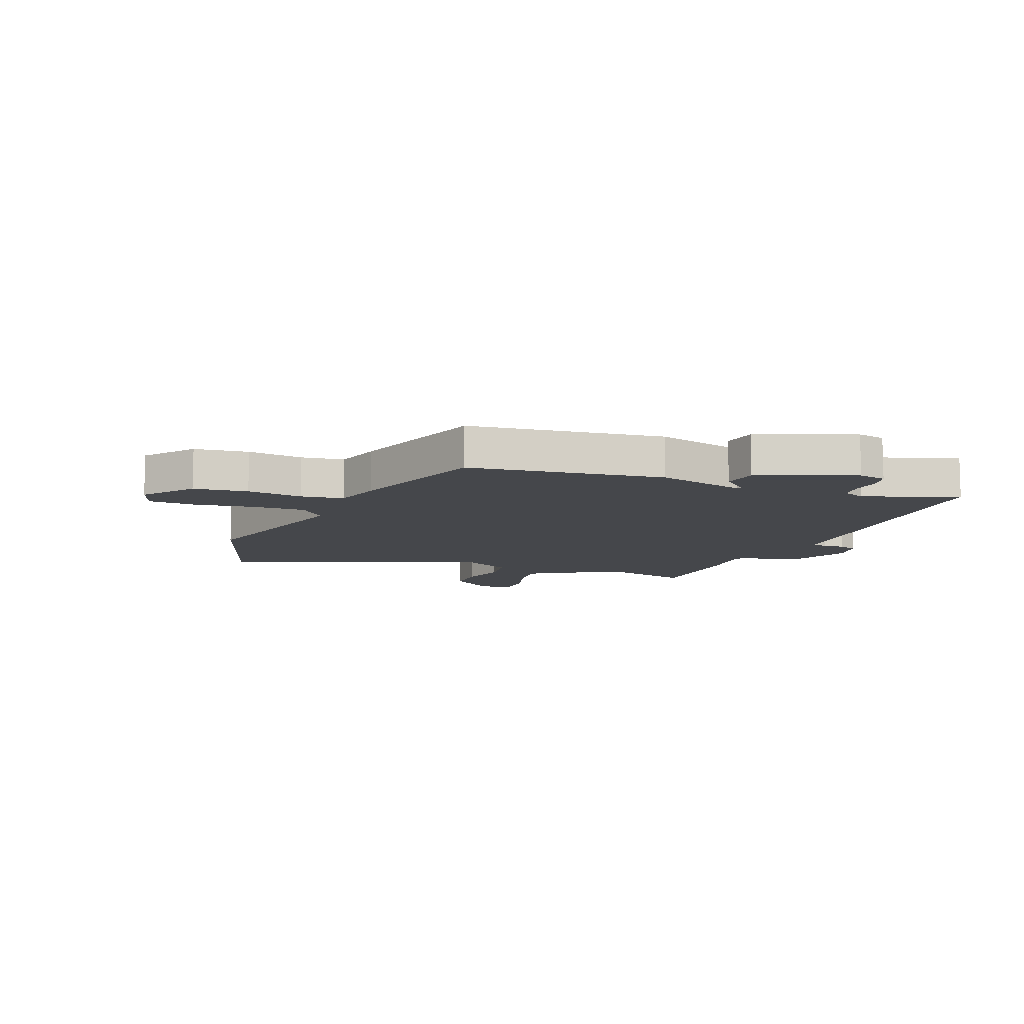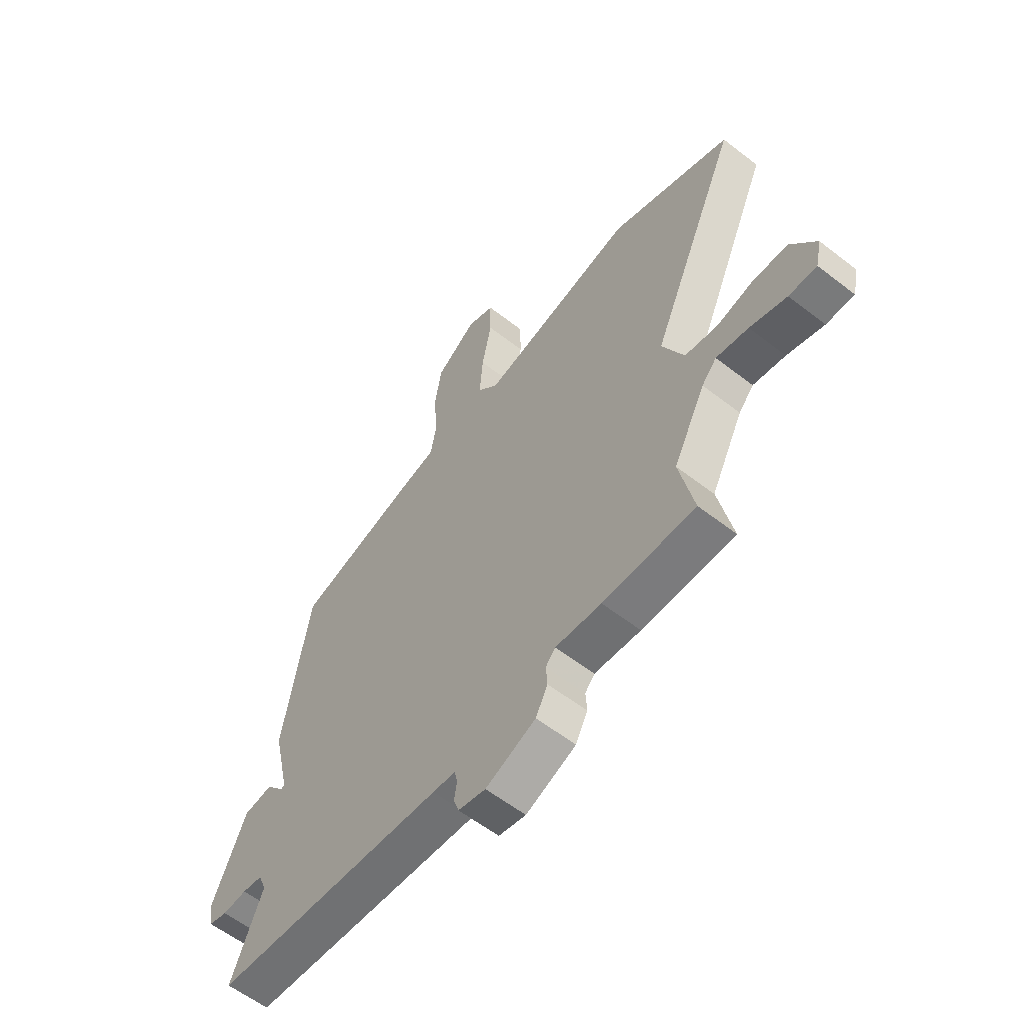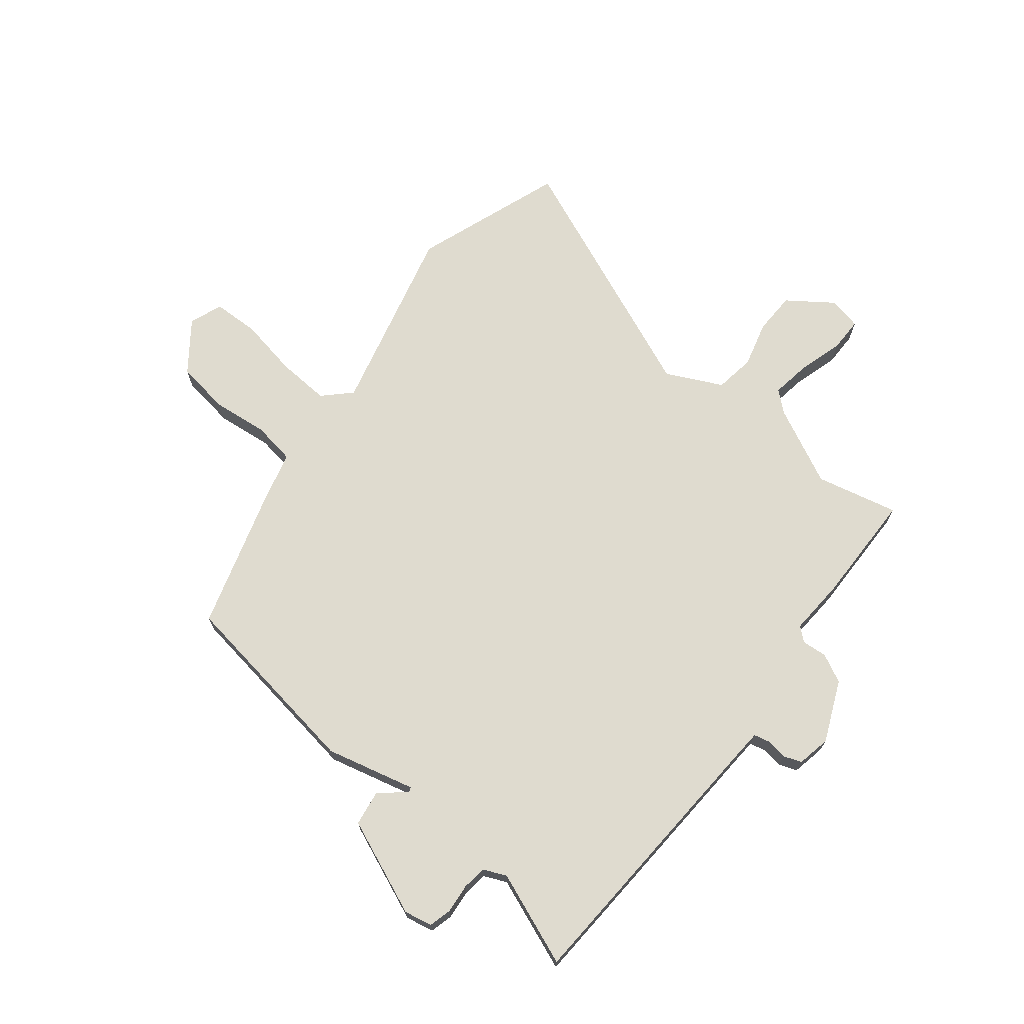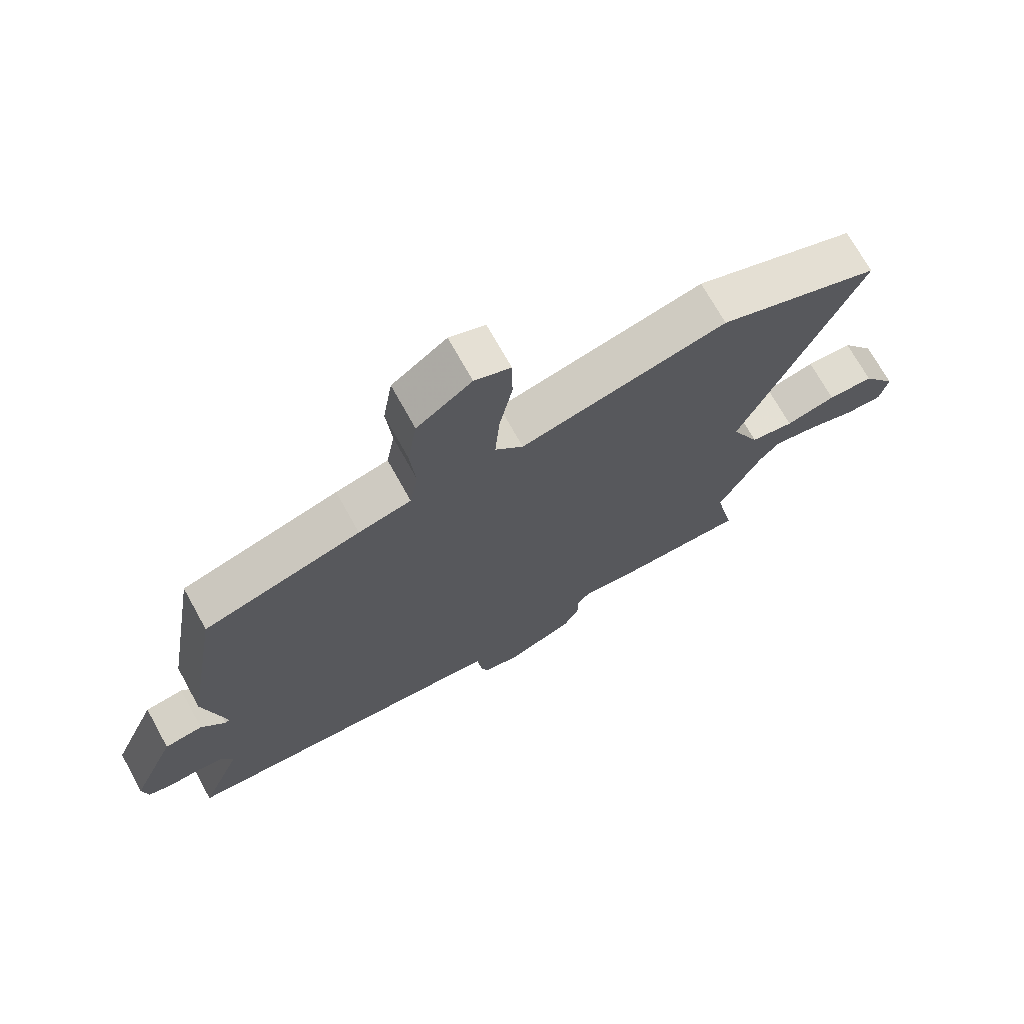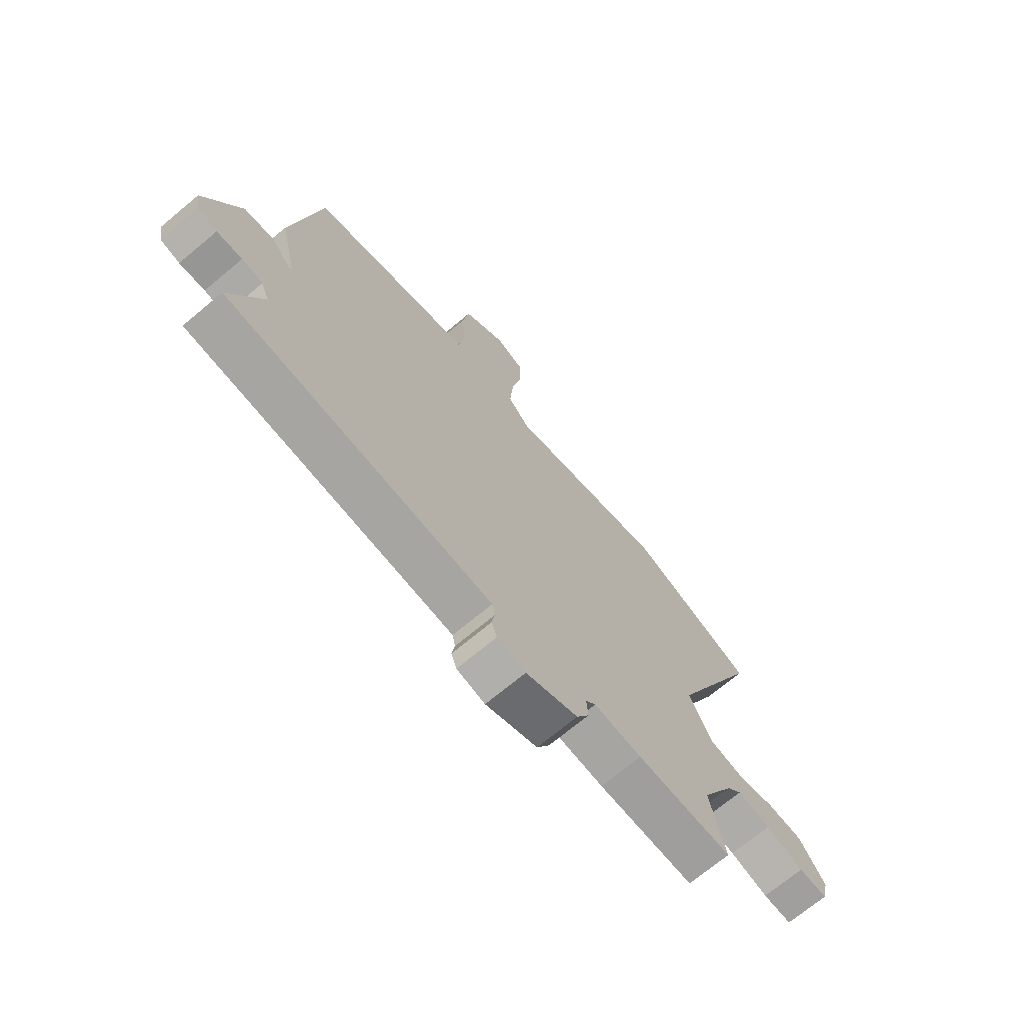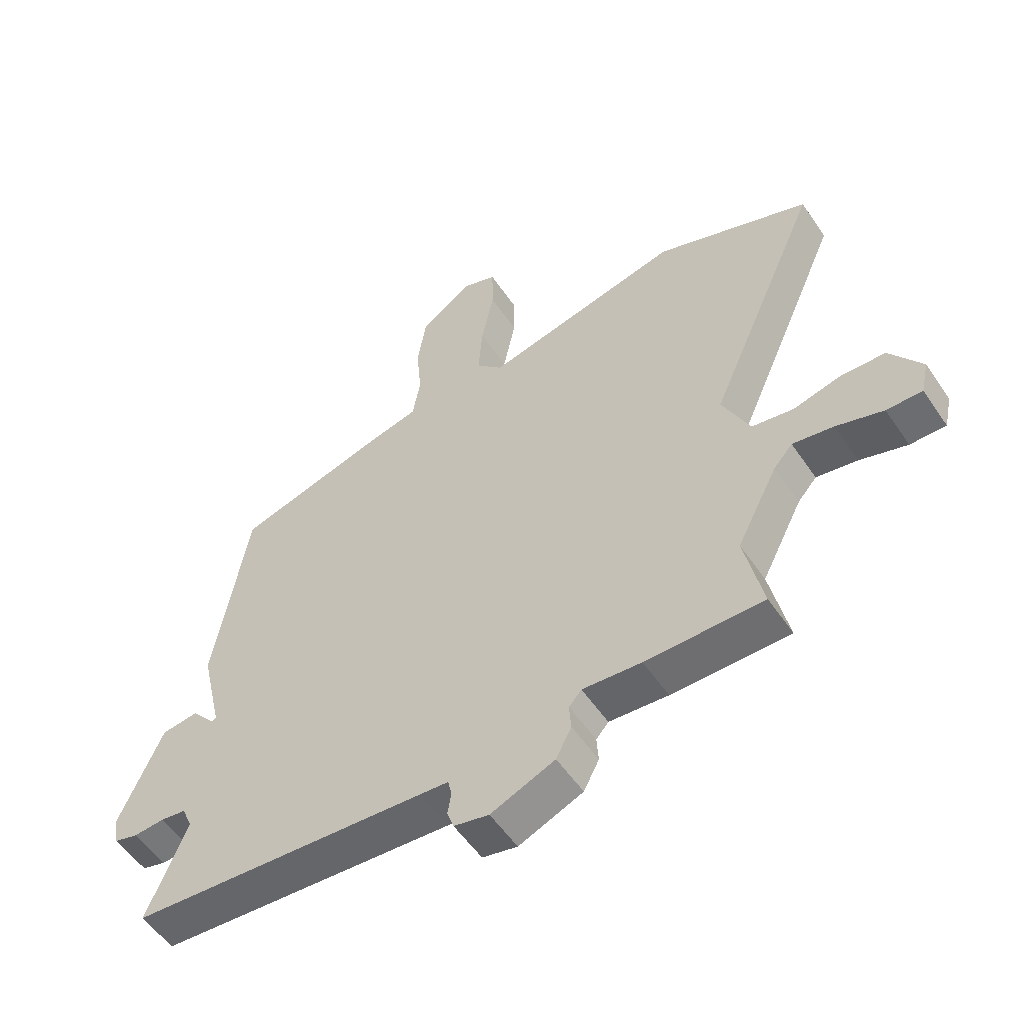
<metadata>
{"format":"obj","ext":"obj","renderer":"f3d","projection":"perspective","resolution":1024,"background":"white","views":[{"elev":-10.2,"azim":66.4,"up":"+Y"},{"elev":-58.8,"azim":-128.7,"up":"+Z"},{"elev":70.5,"azim":127.5,"up":"+Y"},{"elev":71.3,"azim":151.0,"up":"+Z"},{"elev":-70.8,"azim":129.9,"up":"+Z"},{"elev":-54.6,"azim":-146.4,"up":"+Z"}]}
</metadata>
<code>
v 0.458 0.07 0.39
v 0.515 0.07 0.049
v 0.479 0.07 -0.109
v 0.487 0.07 -0.112
v 0.526 0.07 -0.066
v 0.588 0.07 -0.074
v 0.661 0.07 -0.242
v 0.652 0.07 -0.292
v 0.612 0.07 -0.303
v 0.56 0.07 -0.299
v 0.517 0.07 -0.305
v 0.5 0.07 -0.346
v 0.567 0.07 -0.509
v 0.067 0.07 -0.546
v 0.018 0.07 -0.55
v 0.012 0.07 -0.578
v 0.018 0.07 -0.615
v 0.007 0.07 -0.647
v -0.052 0.07 -0.66
v -0.16 0.07 -0.615
v -0.186 0.07 -0.565
v -0.183 0.07 -0.521
v -0.204 0.07 -0.497
v -0.303 0.07 -0.505
v -0.501 0.07 -0.506
v -0.47 0.07 -0.361
v -0.539 0.07 -0.226
v -0.571 0.07 -0.19
v -0.64 0.07 -0.202
v -0.719 0.07 -0.227
v -0.779 0.07 -0.228
v -0.792 0.07 -0.17
v -0.738 0.07 -0.091
v -0.664 0.07 -0.088
v -0.583 0.07 -0.108
v -0.513 0.07 -0.096
v -0.467 0.07 0.003
v -0.658 0.07 0.44
v -0.397 0.07 0.539
v -0.064 0.07 0.463
v -0.019 0.07 0.51
v -0.026 0.07 0.603
v -0.047 0.07 0.707
v -0.046 0.07 0.789
v 0.012 0.07 0.812
v 0.1 0.07 0.749
v 0.115 0.07 0.654
v 0.106 0.07 0.556
v 0.119 0.07 0.481
v 0.204 0.07 0.461
v 0.458 0 0.39
v 0.515 0 0.049
v 0.479 0 -0.109
v 0.487 0 -0.112
v 0.526 0 -0.066
v 0.588 0 -0.074
v 0.661 0 -0.242
v 0.652 0 -0.292
v 0.612 0 -0.303
v 0.56 0 -0.299
v 0.517 0 -0.305
v 0.5 0 -0.346
v 0.567 0 -0.509
v 0.067 0 -0.546
v 0.018 0 -0.55
v 0.012 0 -0.578
v 0.018 0 -0.615
v 0.007 0 -0.647
v -0.052 0 -0.66
v -0.16 0 -0.615
v -0.186 0 -0.565
v -0.183 0 -0.521
v -0.204 0 -0.497
v -0.303 0 -0.505
v -0.501 0 -0.506
v -0.47 0 -0.361
v -0.539 0 -0.226
v -0.571 0 -0.19
v -0.64 0 -0.202
v -0.719 0 -0.227
v -0.779 0 -0.228
v -0.792 0 -0.17
v -0.738 0 -0.091
v -0.664 0 -0.088
v -0.583 0 -0.108
v -0.513 0 -0.096
v -0.467 0 0.003
v -0.658 0 0.44
v -0.397 0 0.539
v -0.064 0 0.463
v -0.019 0 0.51
v -0.026 0 0.603
v -0.047 0 0.707
v -0.046 0 0.789
v 0.012 0 0.812
v 0.1 0 0.749
v 0.115 0 0.654
v 0.106 0 0.556
v 0.119 0 0.481
v 0.204 0 0.461
f 1 2 3
f 50 1 3
f 49 50 3
f 46 47 48
f 45 46 48
f 44 45 48
f 43 44 48
f 42 43 48
f 41 42 48 49
f 40 41 49 3
f 39 40 3
f 38 39 3
f 37 38 3
f 33 34 35
f 32 33 35
f 31 32 35
f 30 31 35
f 29 30 35
f 28 29 35 36
f 27 28 36
f 37 3 4
f 36 37 4
f 27 36 4
f 26 27 4
f 25 26 4
f 24 25 4
f 23 24 4
f 20 21 22
f 19 20 22
f 18 19 22
f 17 18 22
f 16 17 22
f 15 16 22 23
f 12 13 14
f 15 23 4
f 14 15 4
f 12 14 4
f 11 12 4
f 8 9 10
f 7 8 10
f 7 10 11
f 6 7 11
f 5 6 11
f 4 5 11
f 53 52 51
f 53 51 100
f 53 100 99
f 98 97 96
f 98 96 95
f 98 95 94
f 98 94 93
f 98 93 92
f 99 98 92 91
f 53 99 91 90
f 53 90 89
f 53 89 88
f 53 88 87
f 85 84 83
f 85 83 82
f 85 82 81
f 85 81 80
f 85 80 79
f 86 85 79 78
f 86 78 77
f 54 53 87
f 54 87 86
f 54 86 77
f 54 77 76
f 54 76 75
f 54 75 74
f 54 74 73
f 72 71 70
f 72 70 69
f 72 69 68
f 72 68 67
f 72 67 66
f 73 72 66 65
f 64 63 62
f 54 73 65
f 54 65 64
f 54 64 62
f 54 62 61
f 60 59 58
f 60 58 57
f 61 60 57
f 61 57 56
f 61 56 55
f 61 55 54
f 1 51 52 2
f 2 52 53 3
f 3 53 54 4
f 4 54 55 5
f 5 55 56 6
f 6 56 57 7
f 7 57 58 8
f 8 58 59 9
f 9 59 60 10
f 10 60 61 11
f 11 61 62 12
f 12 62 63 13
f 13 63 64 14
f 14 64 65 15
f 15 65 66 16
f 16 66 67 17
f 17 67 68 18
f 18 68 69 19
f 19 69 70 20
f 20 70 71 21
f 21 71 72 22
f 22 72 73 23
f 23 73 74 24
f 24 74 75 25
f 25 75 76 26
f 26 76 77 27
f 27 77 78 28
f 28 78 79 29
f 29 79 80 30
f 30 80 81 31
f 31 81 82 32
f 32 82 83 33
f 33 83 84 34
f 34 84 85 35
f 35 85 86 36
f 36 86 87 37
f 37 87 88 38
f 38 88 89 39
f 39 89 90 40
f 40 90 91 41
f 41 91 92 42
f 42 92 93 43
f 43 93 94 44
f 44 94 95 45
f 45 95 96 46
f 46 96 97 47
f 47 97 98 48
f 48 98 99 49
f 49 99 100 50
f 50 100 51 1

</code>
